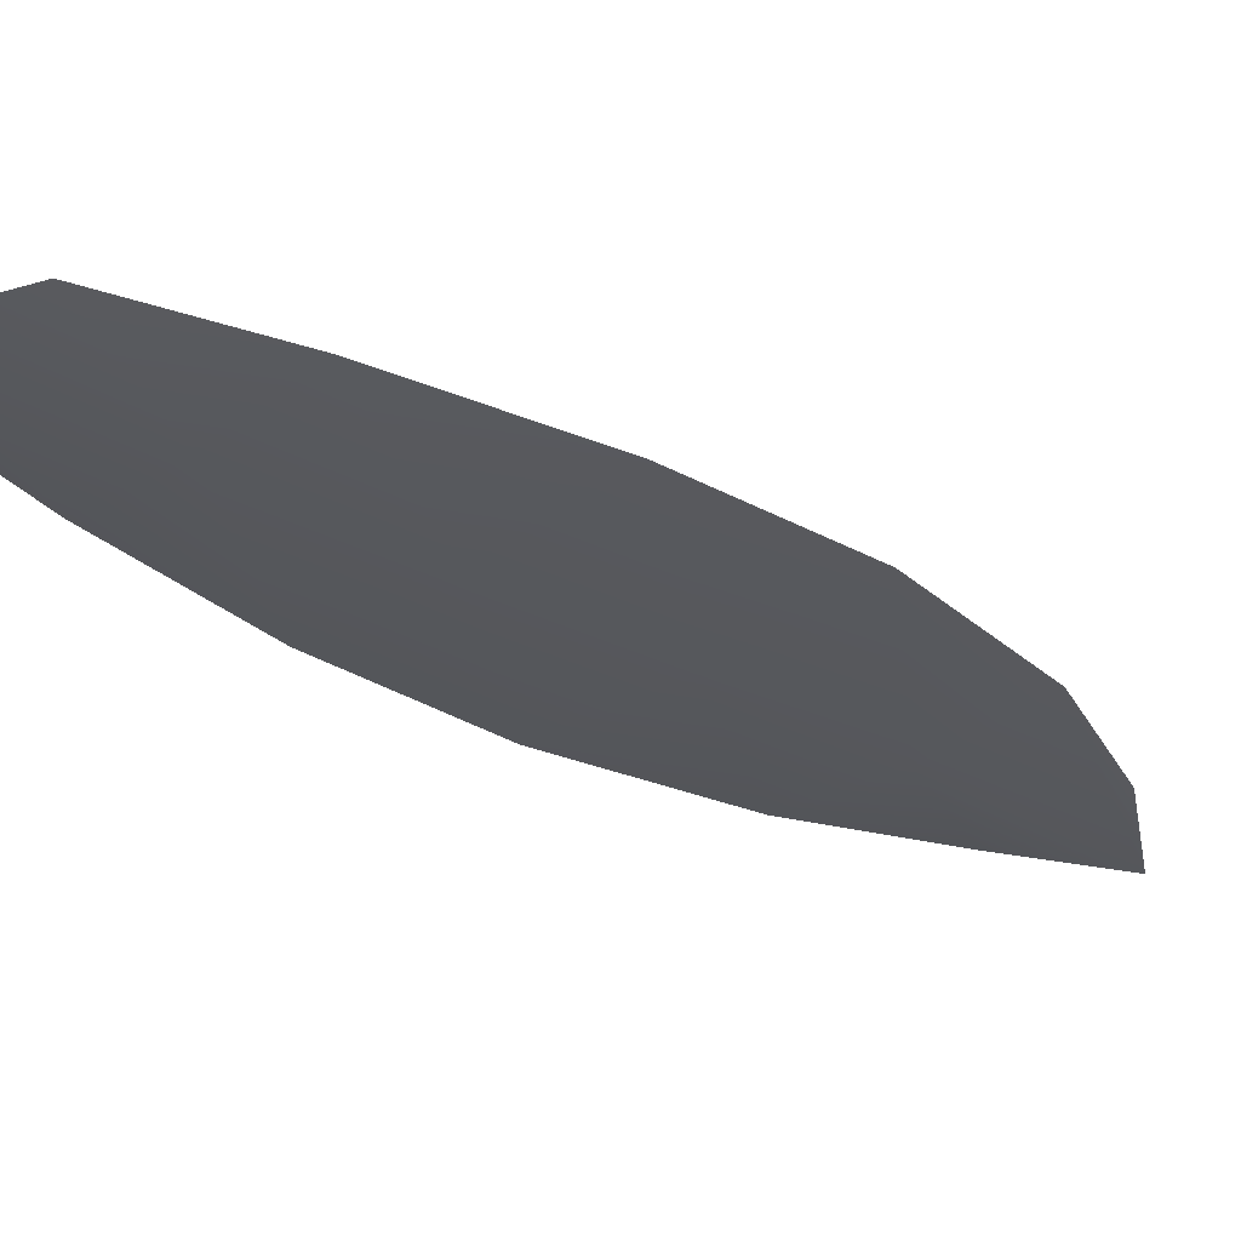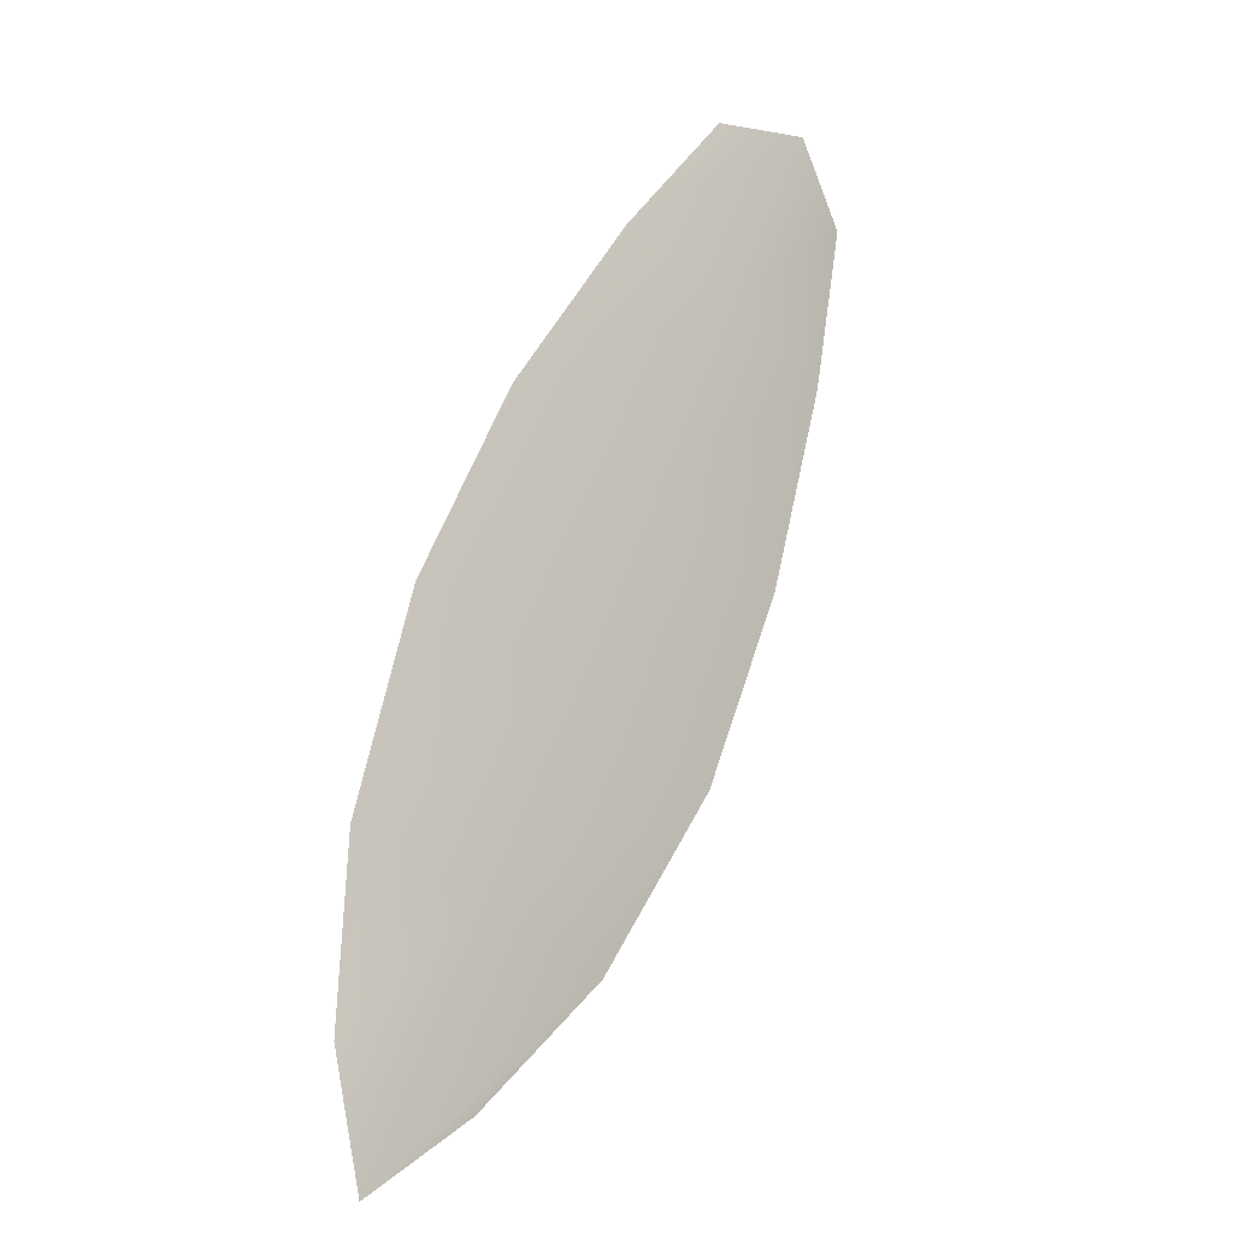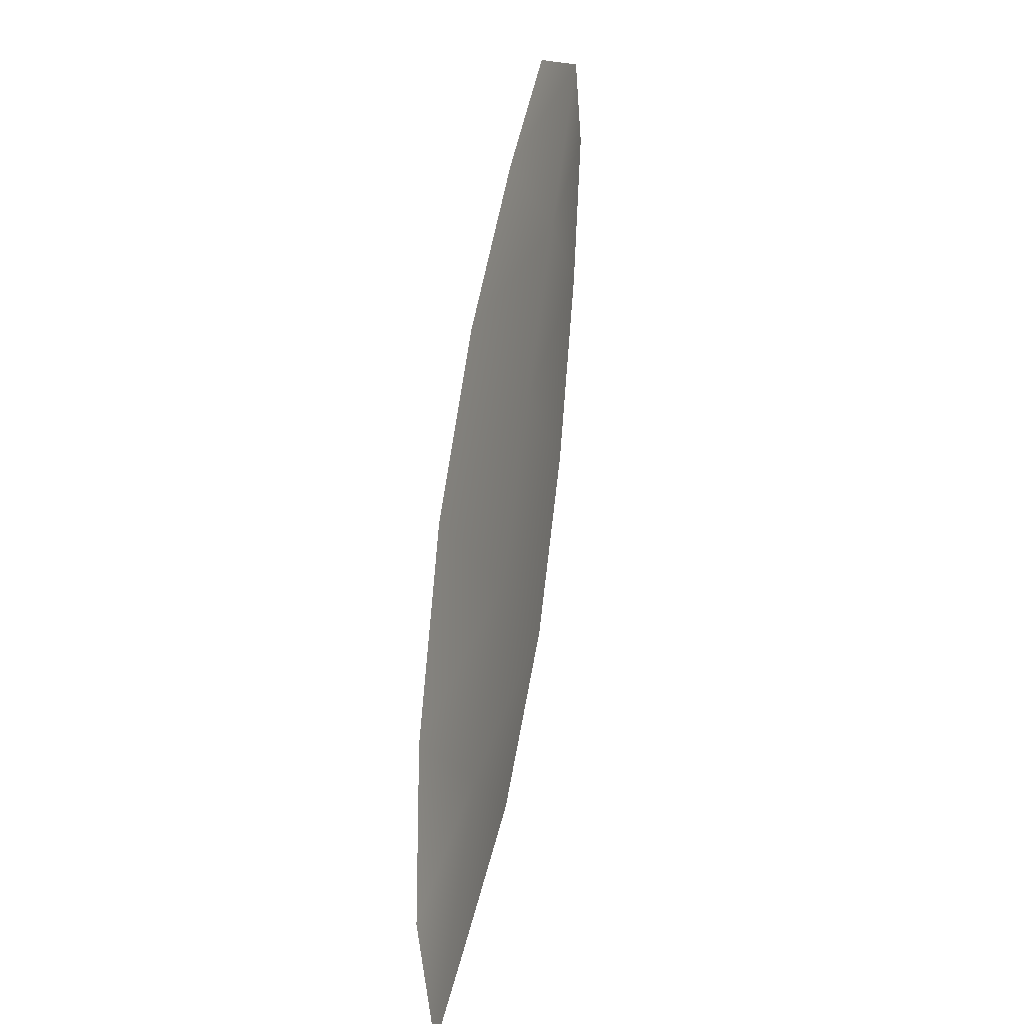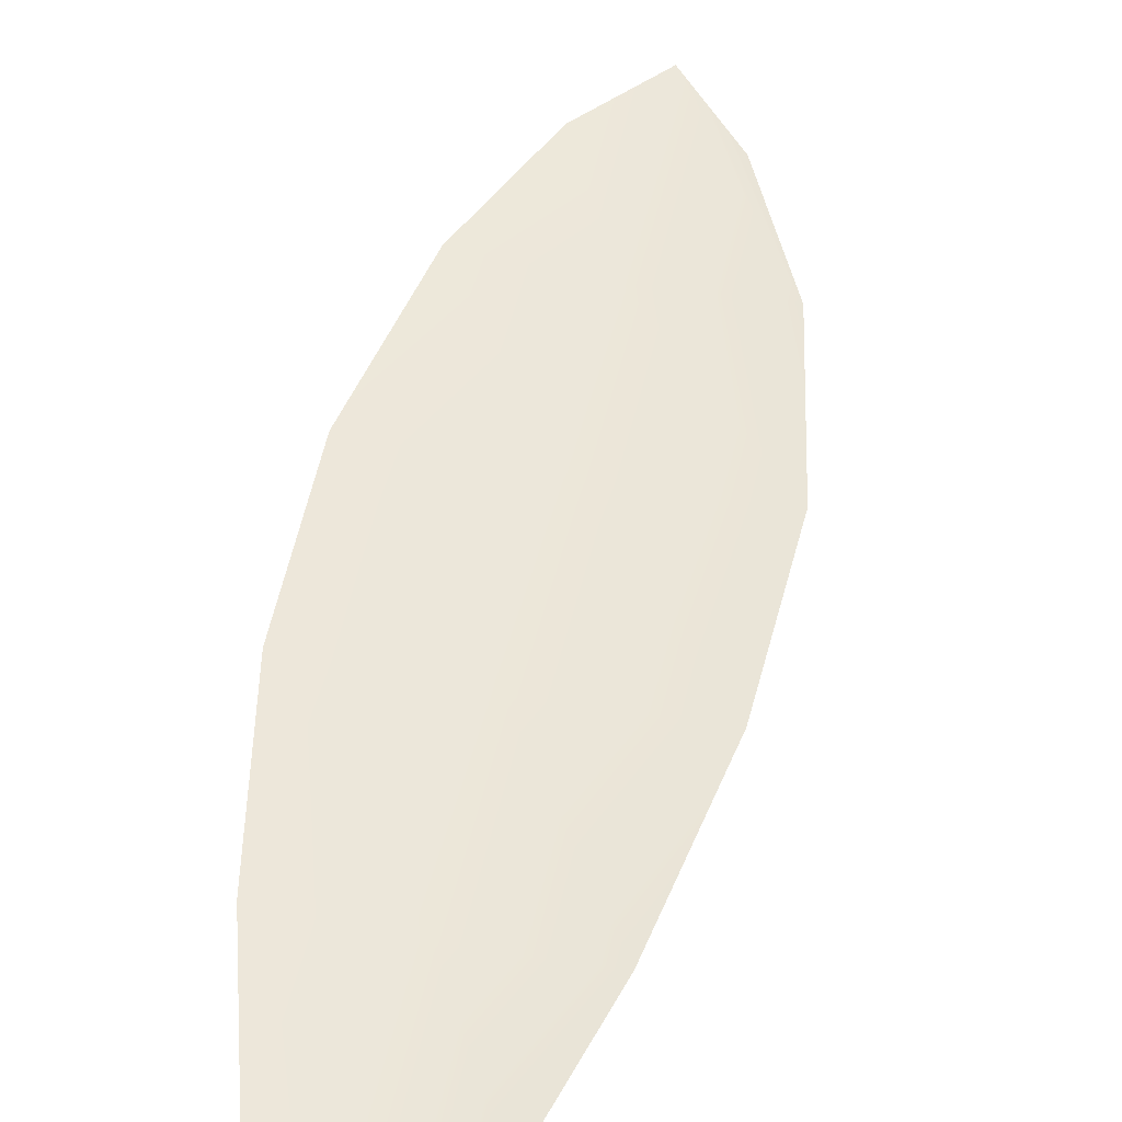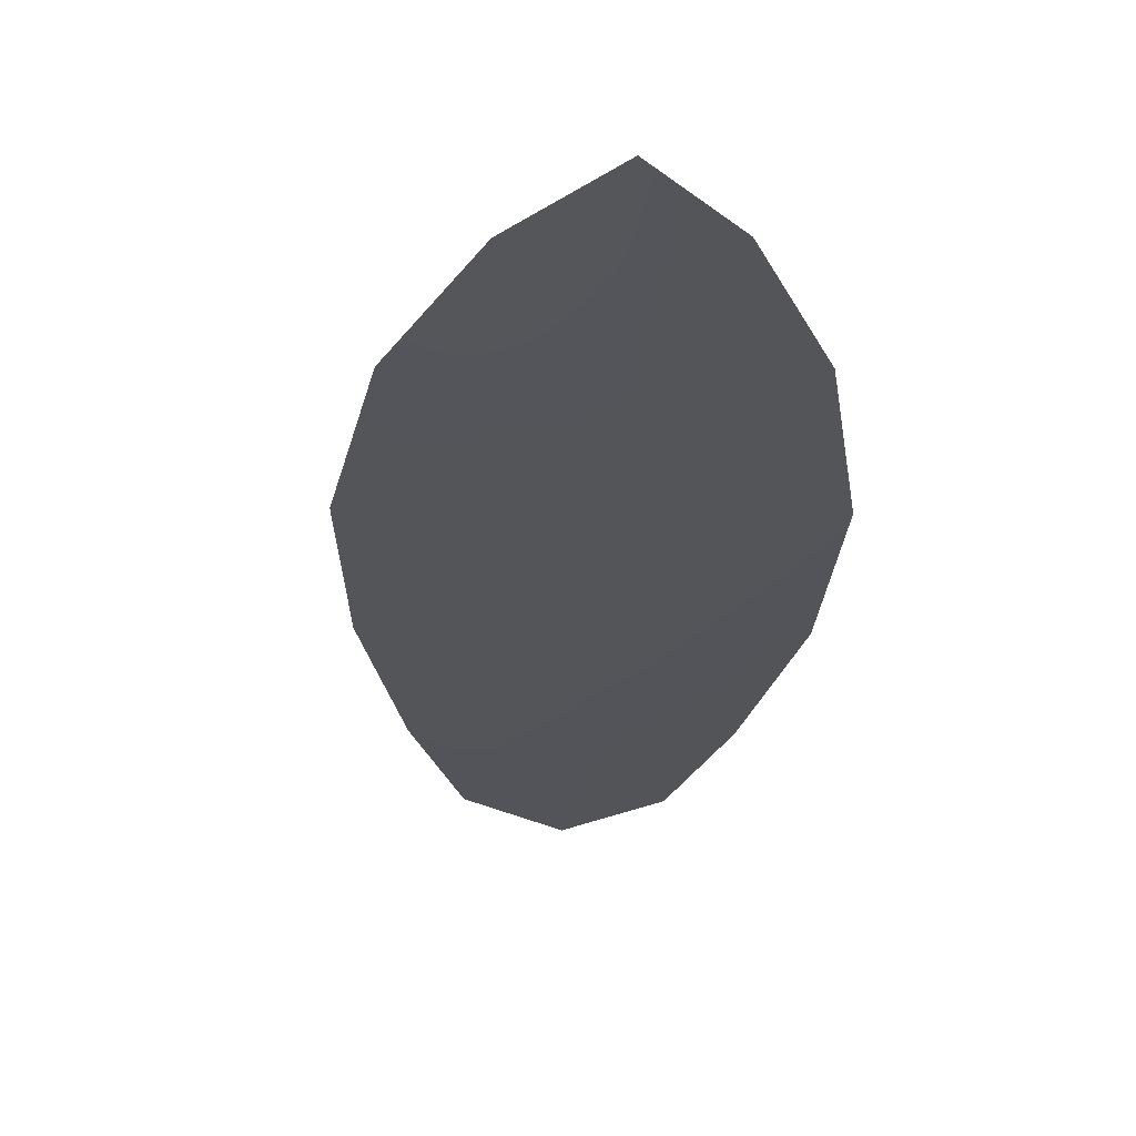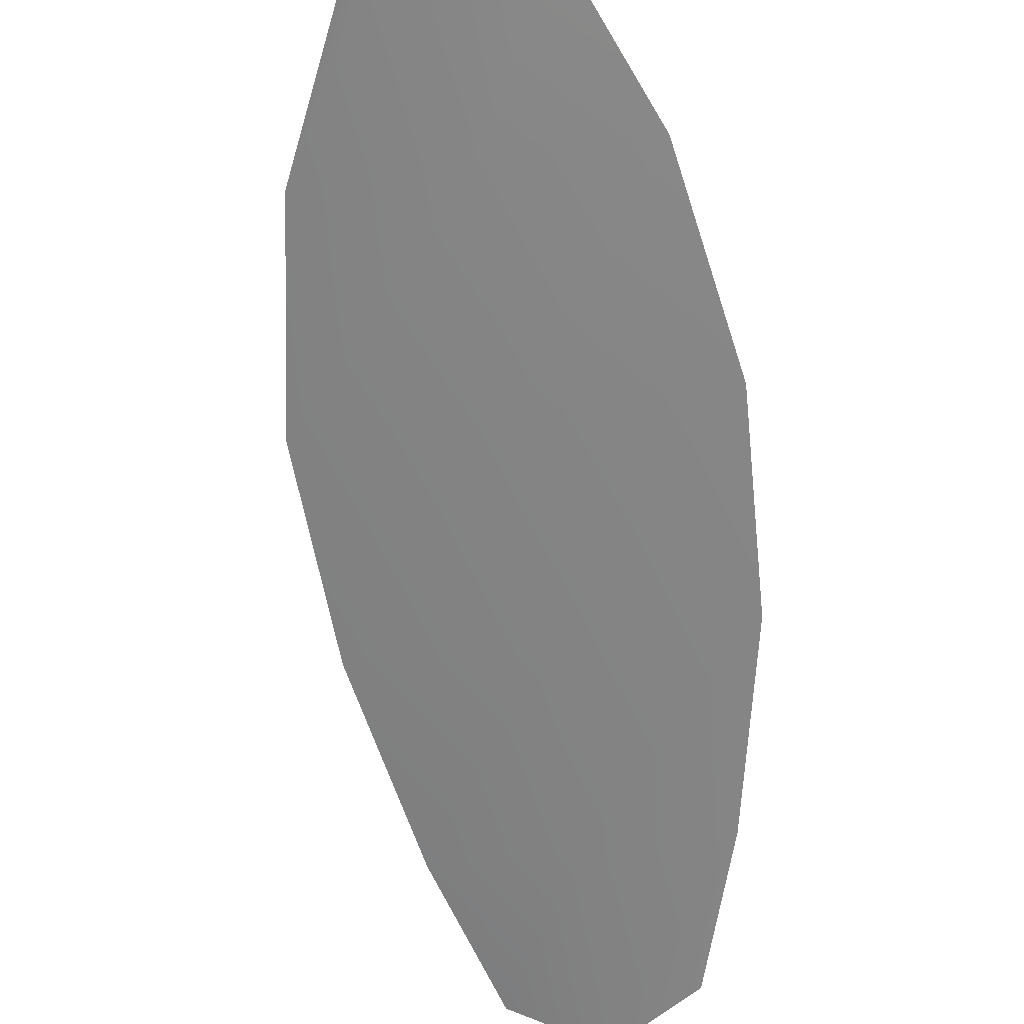
<metadata>
{"format":"obj","ext":"obj","renderer":"f3d","projection":"perspective","resolution":1024,"background":"white","views":[{"elev":-27.6,"azim":-106.5,"up":"+Z"},{"elev":-8.3,"azim":141.2,"up":"+Y"},{"elev":6.4,"azim":108.1,"up":"+Y"},{"elev":49.9,"azim":-141.6,"up":"+Z"},{"elev":-24.7,"azim":24.6,"up":"+Z"},{"elev":-61.6,"azim":34.3,"up":"+Z"}]}
</metadata>
<code>
o feather_flight_secondary_027
v 0.2268 0.2461 0.04468
v 0.2191 0.2422 0.04465
v 0.2477 0.2033 0.04438
v 0.2408 0.2002 0.04434
v 0.2218 0.2463 0.04416
v 0.2468 0.1971 0.0438
v 0.2325 0.24 0.04464
v 0.2389 0.2315 0.04458
v 0.244 0.2222 0.04451
v 0.247 0.212 0.04444
v 0.234 0.2058 0.04438
v 0.2278 0.2142 0.04445
v 0.2236 0.2238 0.04452
v 0.2206 0.234 0.04459
v 0.2266 0.237 0.04409
v 0.2313 0.2276 0.04402
v 0.2358 0.2182 0.04396
v 0.2405 0.2088 0.04389
f 18 10 3 6
f 11 18 6 4
f 5 1 7 15
f 15 7 8 16
f 16 8 9 17
f 17 9 10 18
f 2 5 15 14
f 14 15 16 13
f 13 16 17 12
f 12 17 18 11

</code>
